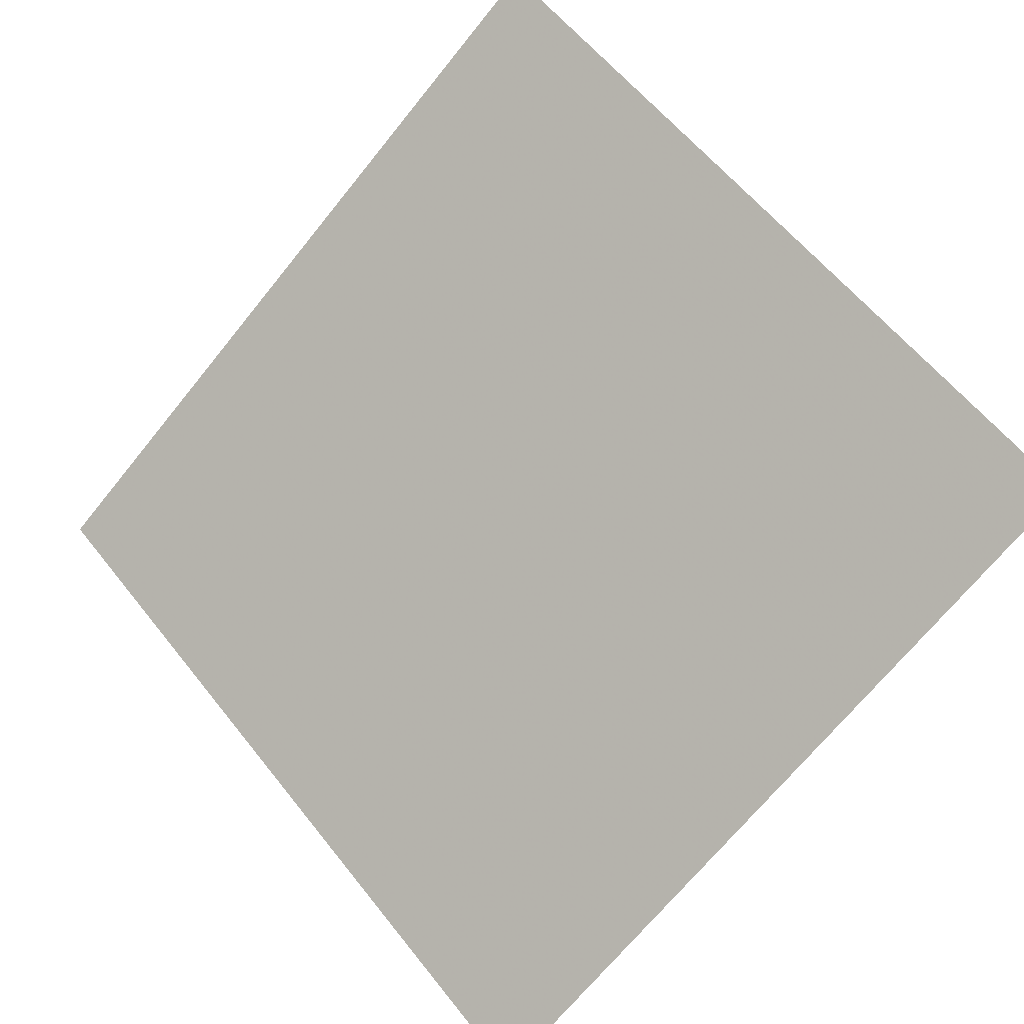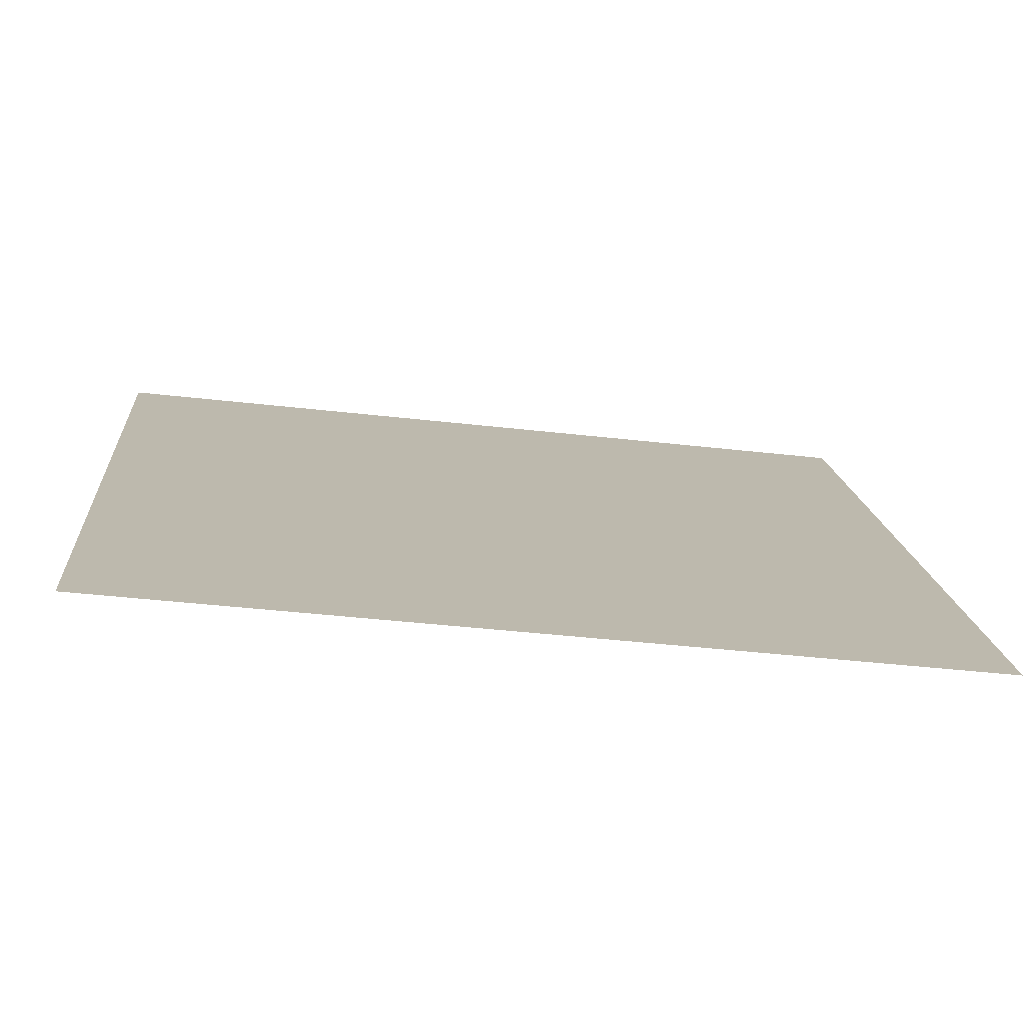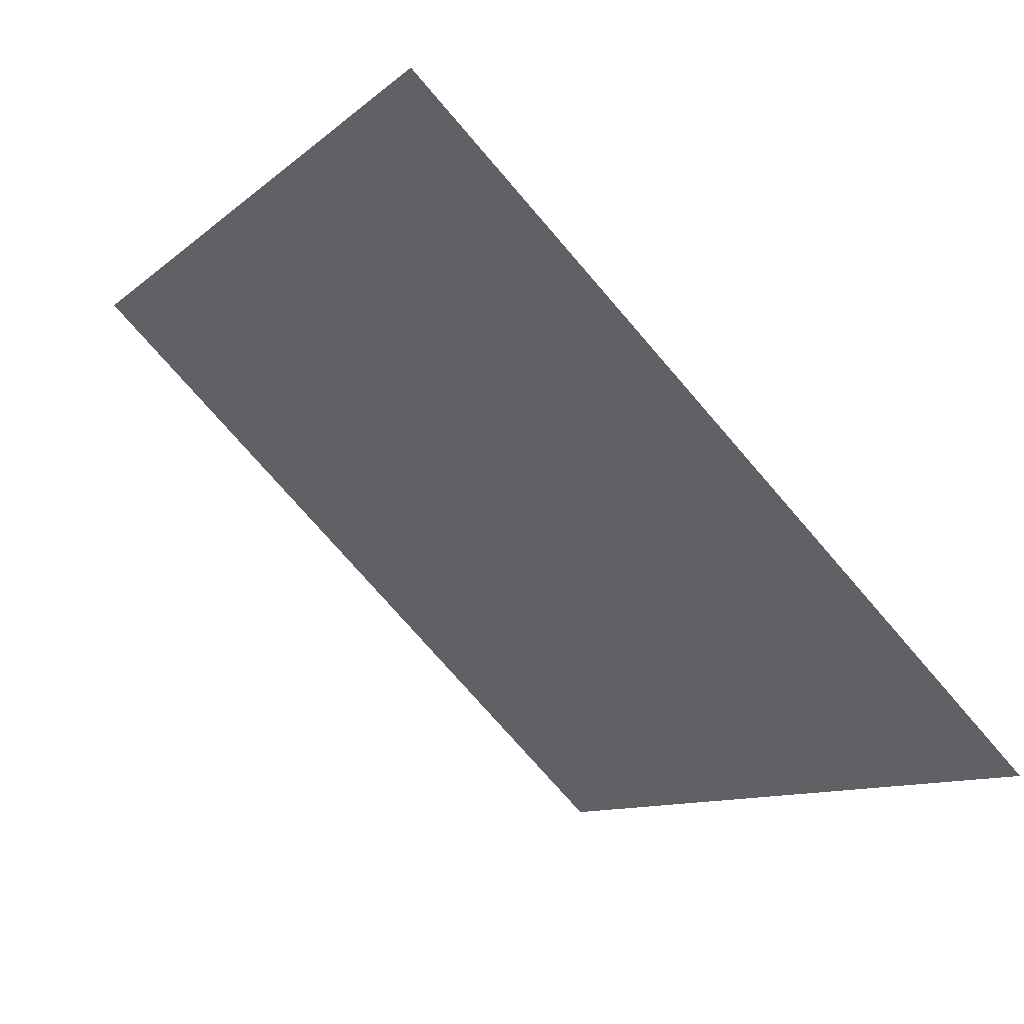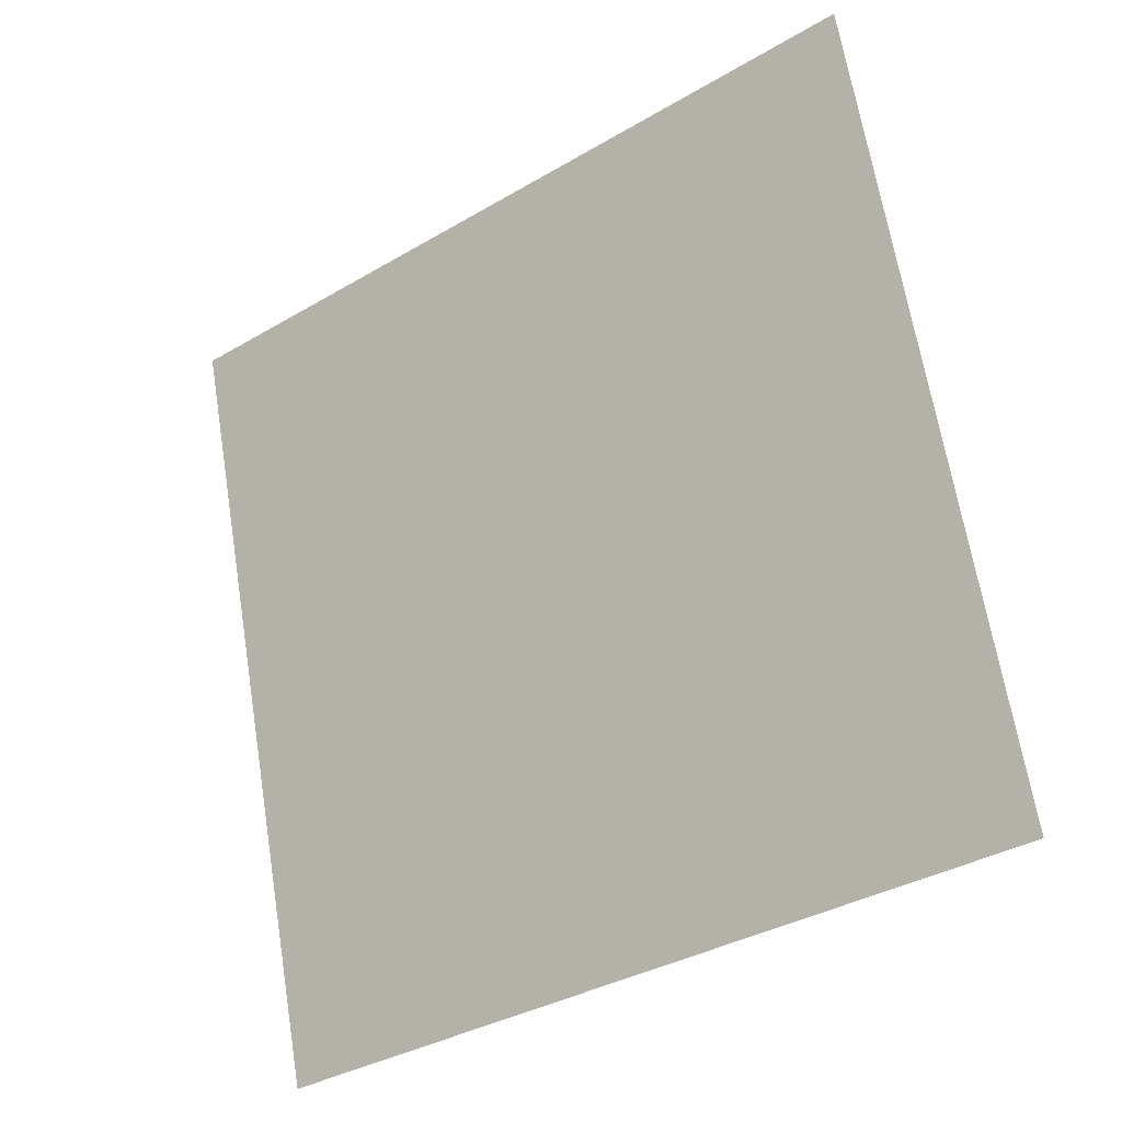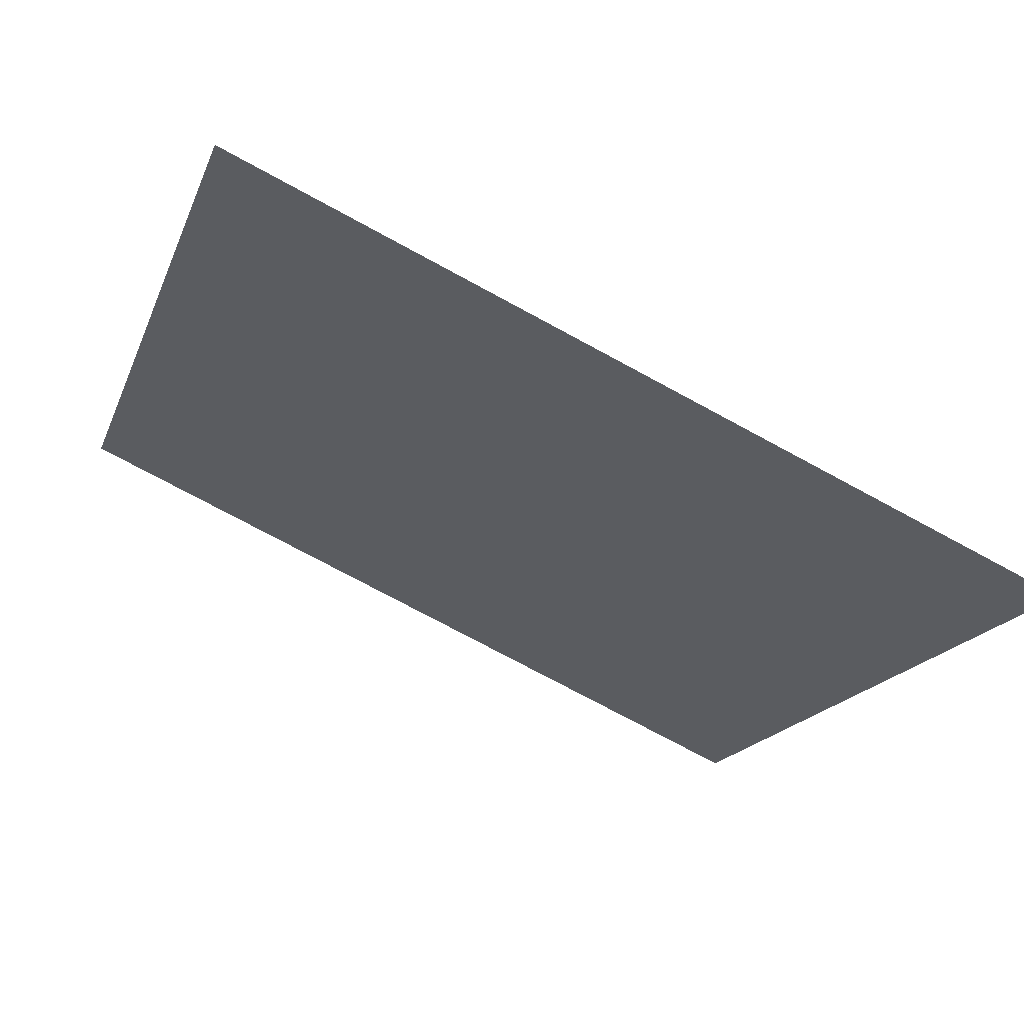
<metadata>
{"format":"obj","ext":"obj","renderer":"f3d","projection":"perspective","resolution":1024,"background":"white","views":[{"elev":-71.1,"azim":51.6,"up":"+Y"},{"elev":-38.9,"azim":-9.1,"up":"+Z"},{"elev":-73.9,"azim":-50.6,"up":"+Z"},{"elev":67.5,"azim":-98.7,"up":"+Y"},{"elev":-73.5,"azim":-29.8,"up":"+Z"}]}
</metadata>
<code>
v 0.2273 0.9181 0.689
v 0.2208 0.9183 0.6891
v 0.2209 0.9222 0.6944
v 0.2275 0.9221 0.6943
f 4 3 2 1

</code>
